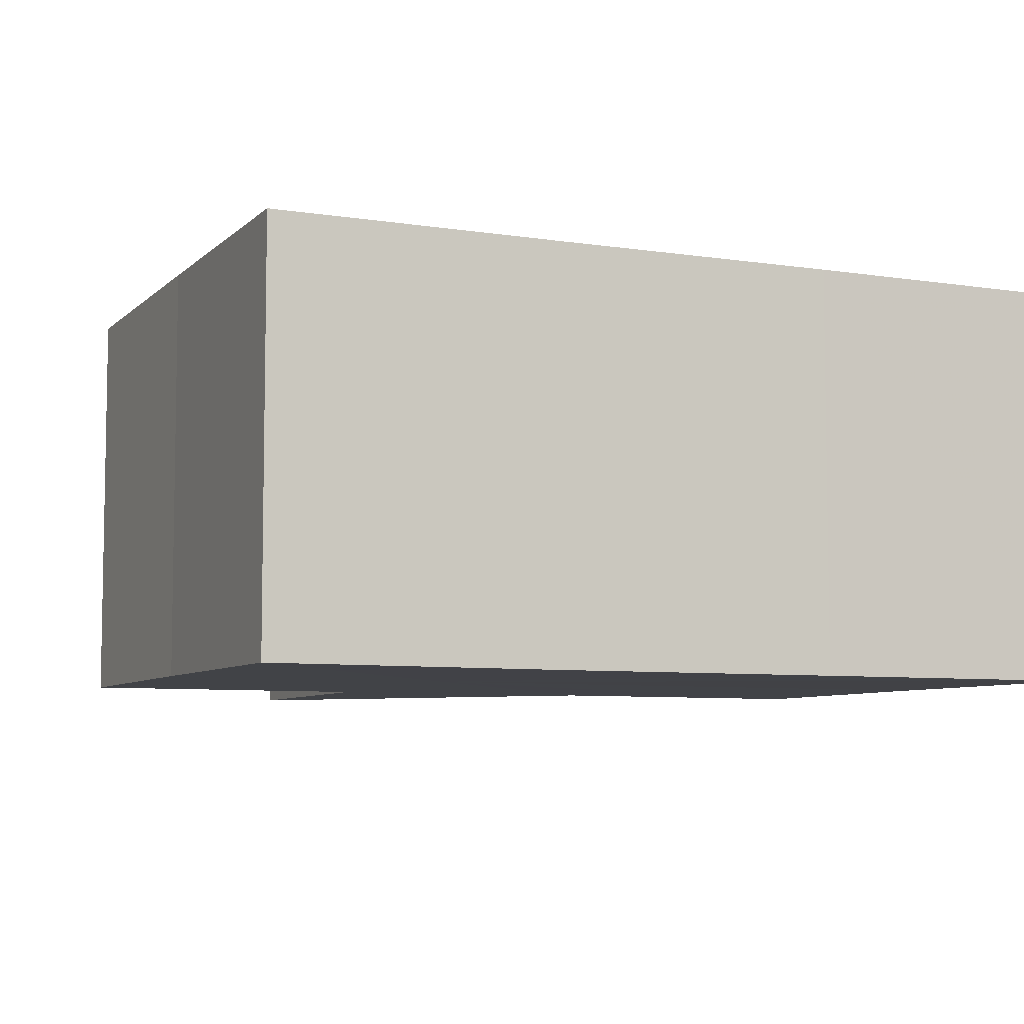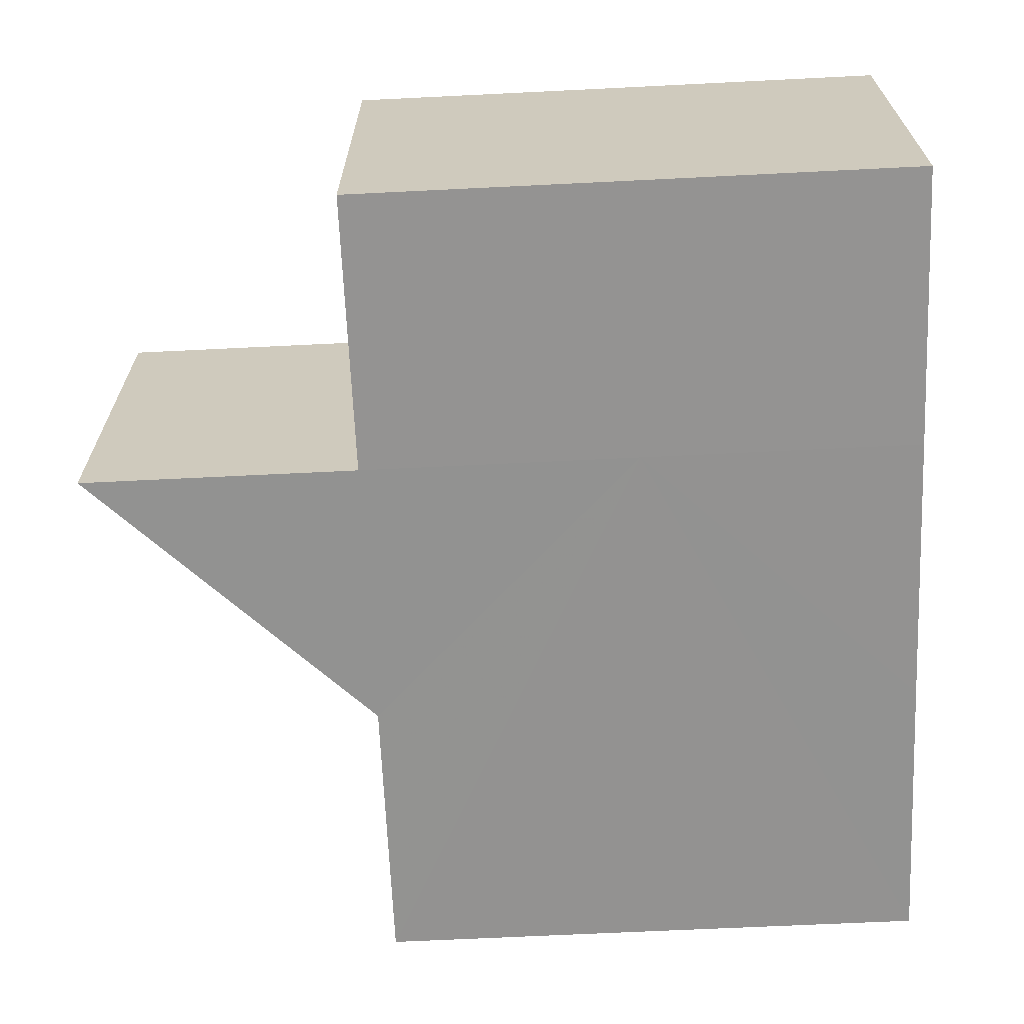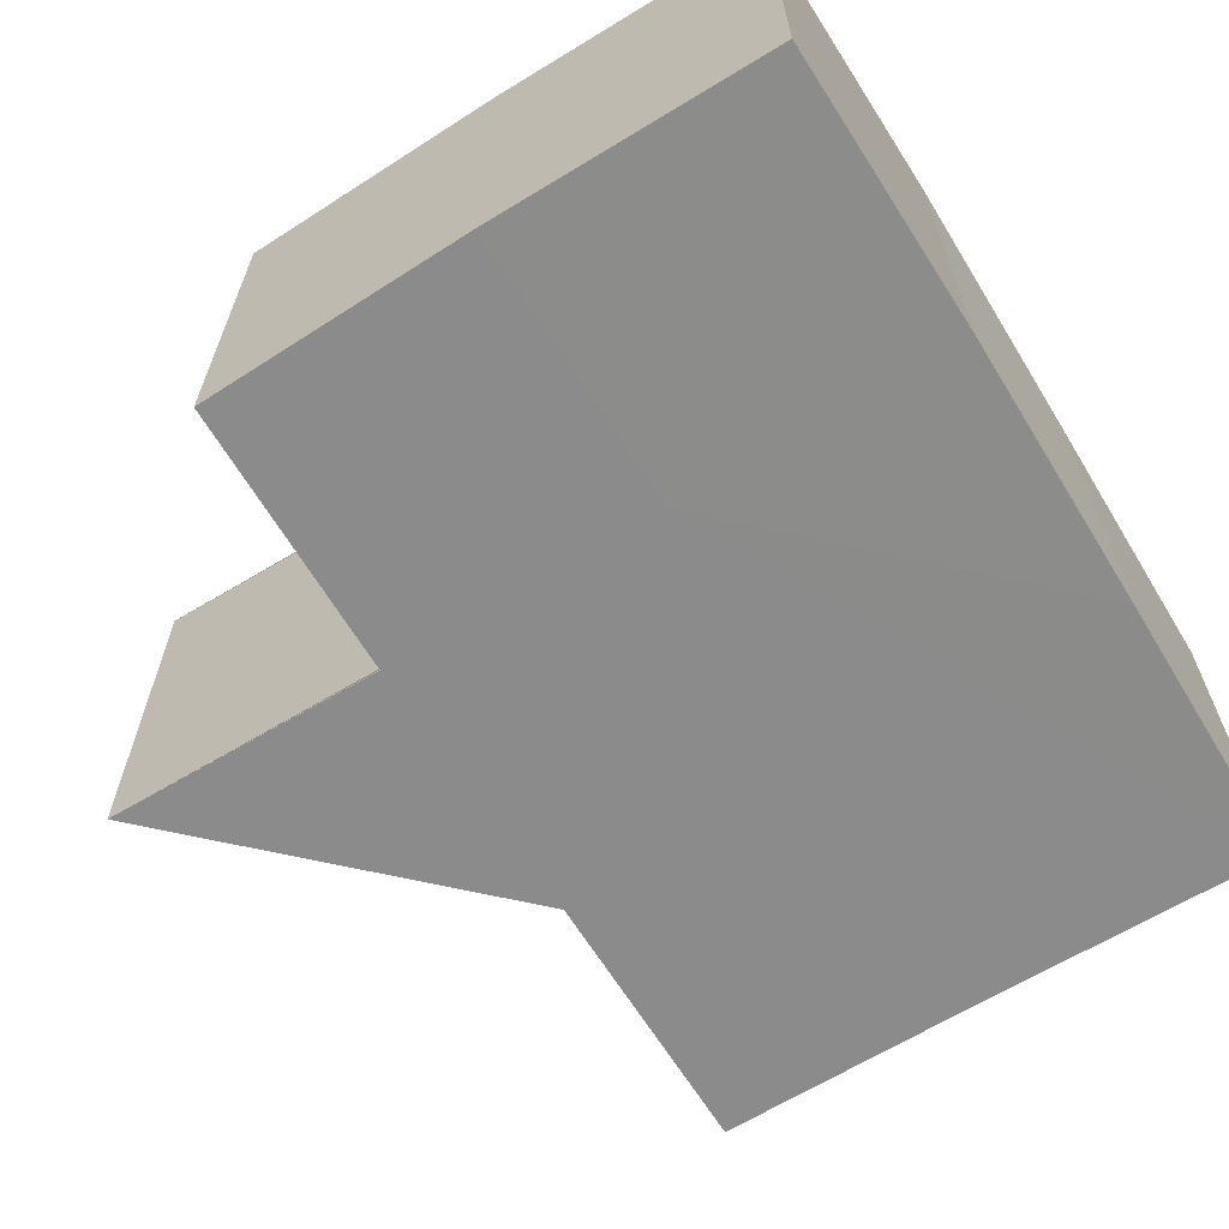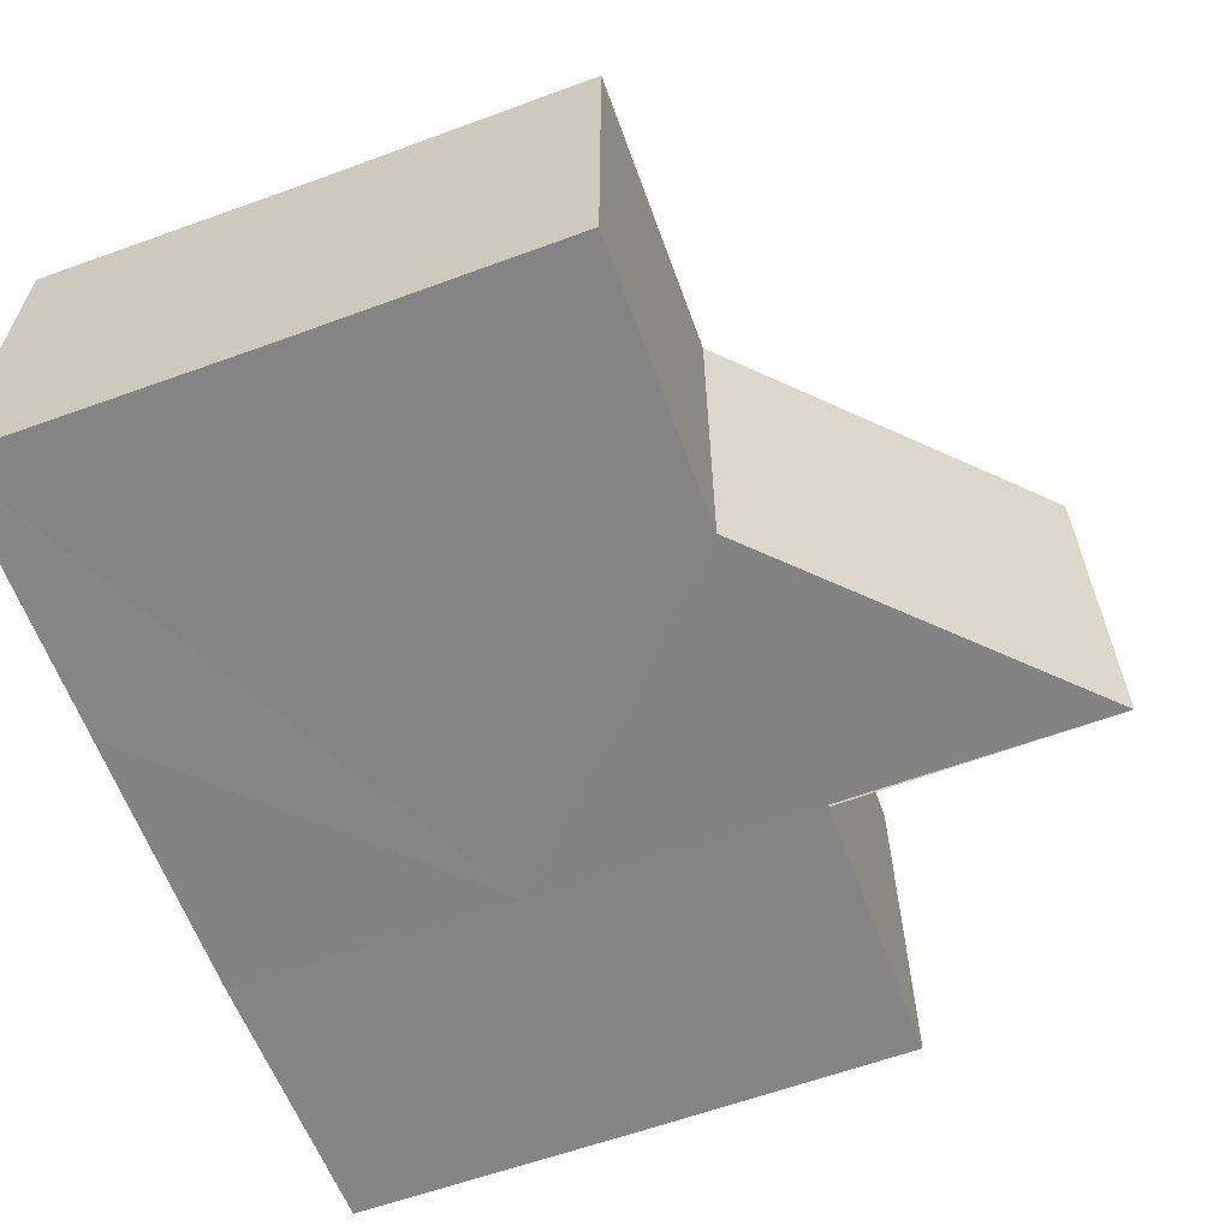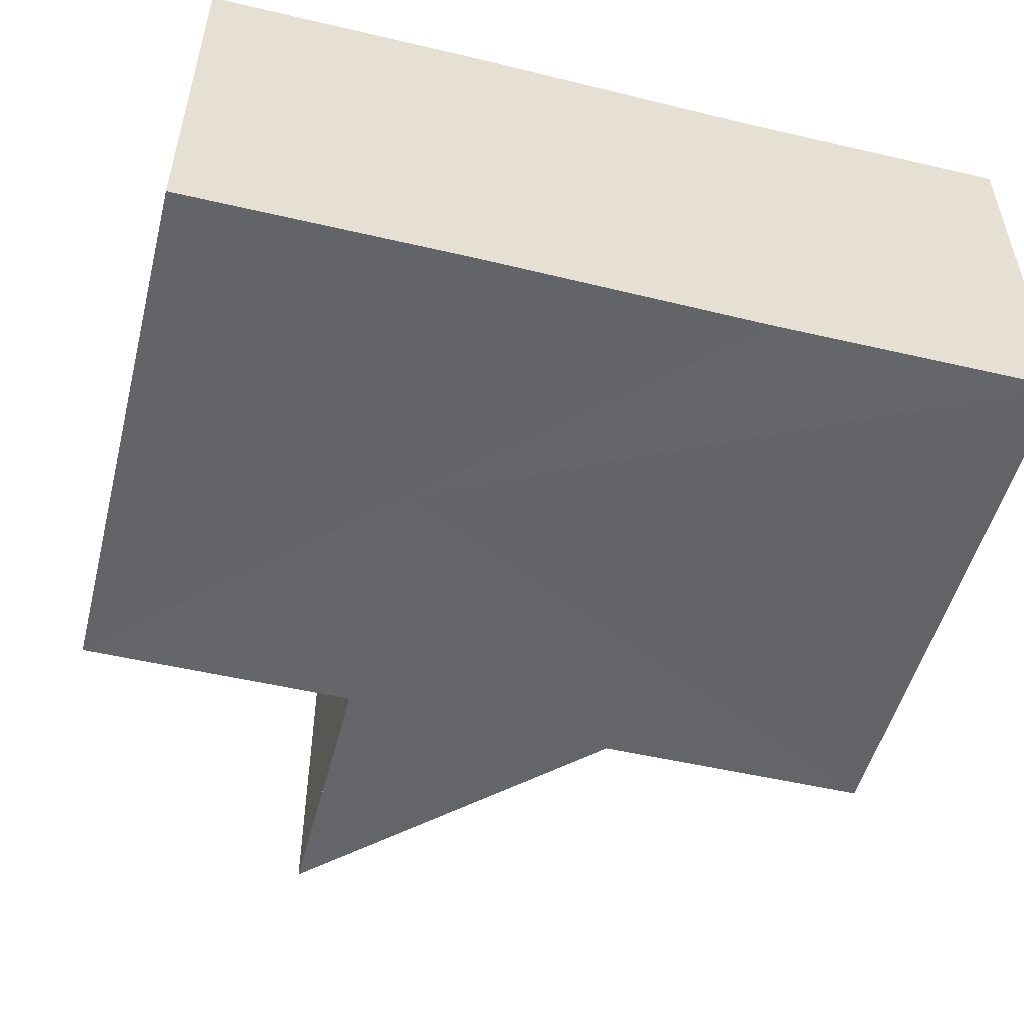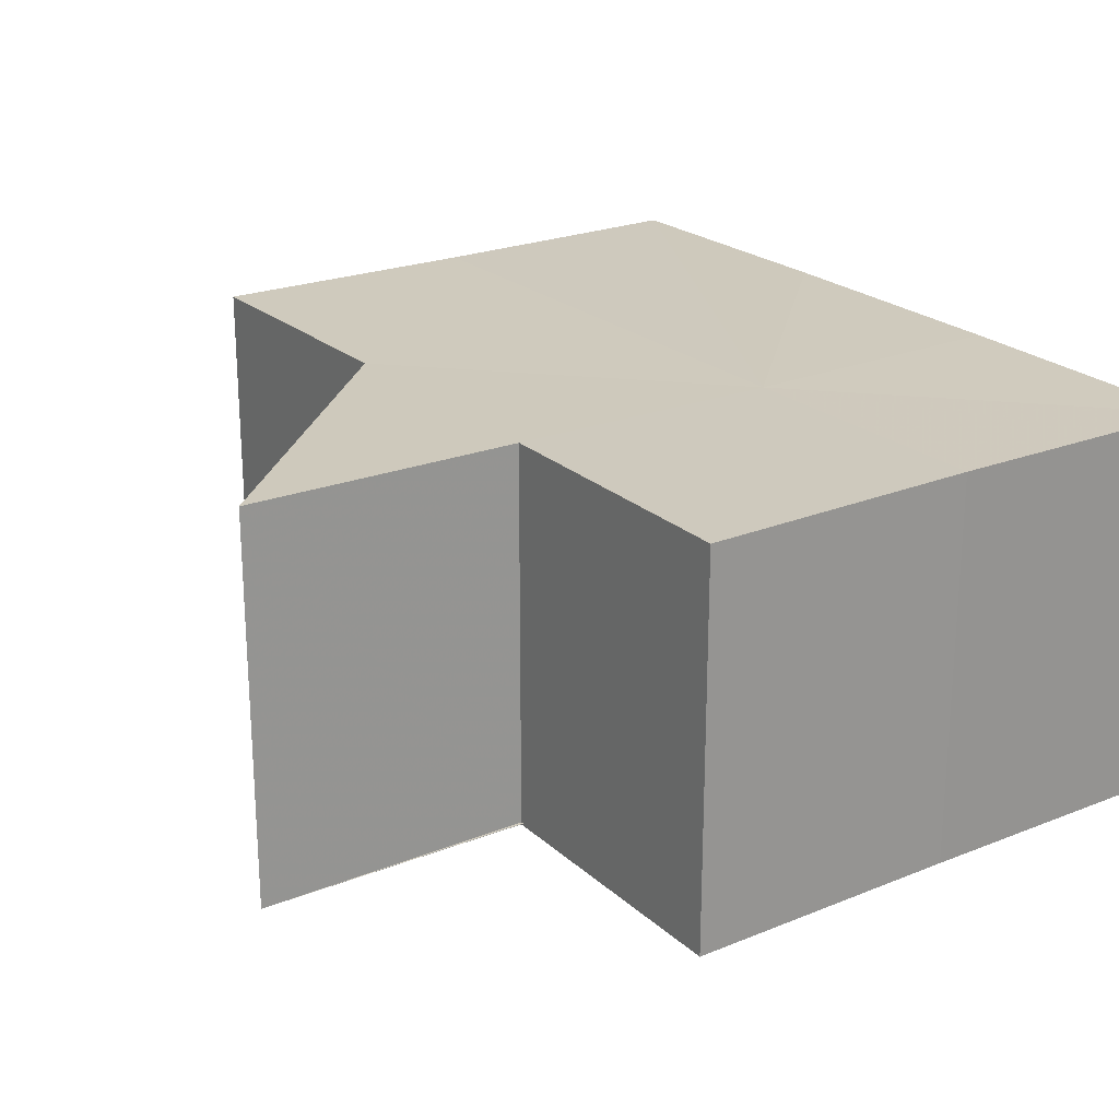
<metadata>
{"format":"obj","ext":"obj","renderer":"f3d","projection":"perspective","resolution":1024,"background":"white","views":[{"elev":-6.9,"azim":65.8,"up":"+Z"},{"elev":-66.4,"azim":2.9,"up":"+Z"},{"elev":-64.0,"azim":31.7,"up":"+Z"},{"elev":-61.4,"azim":-159.6,"up":"+Z"},{"elev":-51.6,"azim":75.6,"up":"+Z"},{"elev":22.7,"azim":-34.2,"up":"+Z"}]}
</metadata>
<code>
o 30476
v 2253 1883 14.1
v 2253 1883 14.1
v 2253 1883 14.08
v 2253 1883 14.1
v 2253 1883 14.08
v 2253 1883 14.1
v 2253 1883 14.08
v 2253 1883 14.1
v 2253 1883 14.08
v 2253 1883 14.1
v 2253 1883 14.08
v 2253 1883 14.1
v 2253 1883 14.08
v 2253 1883 14.1
v 2253 1883 14.1
v 2253 1883 14.1
v 2253 1883 14.1
v 2253 1883 14.1
v 2253 1883 14.08
v 2253 1883 14.08
v 2253 1883 14.1
v 2253 1883 14.08
v 2253 1883 14.1
v 2253 1883 14.08
v 2253 1883 14.08
v 2253 1883 14.1
v 2253 1883 14.1
v 2253 1883 14.1
v 2253 1883 14.1
v 2253 1883 14.1
v 2253 1883 14.08
v 2253 1883 14.1
v 2253 1883 14.1
v 2253 1883 14.08
v 2253 1883 14.08
v 2253 1883 14.1
v 2253 1883 14.1
v 2253 1883 14.1
v 2253 1883 14.08
v 2253 1883 14.08
v 2253 1883 14.08
v 2253 1883 14.1
v 2253 1883 14.08
v 2253 1883 14.1
v 2253 1883 14.1
v 2253 1883 14.1
v 2253 1883 14.1
v 2253 1883 14.08
v 2253 1883 14.1
v 2253 1883 14.1
v 2253 1883 14.1
v 2253 1883 14.08
v 2253 1883 14.1
v 2253 1883 14.1
v 2253 1883 14.08
v 2253 1883 14.08
v 2253 1883 14.08
v 2253 1883 14.08
v 2253 1883 14.08
v 2253 1883 14.08
v 2253 1883 14.08
v 2253 1883 14.08
v 2253 1883 14.08
v 2253 1883 14.08
v 2253 1883 14.08
v 2253 1883 14.08
v 2253 1883 14.08
v 2253 1883 14.08
f 1 2 3
f 4 1 5
f 6 4 7
f 7 8 9
f 9 10 11
f 11 12 13
f 14 12 15
f 14 16 12
f 14 15 17
f 14 18 16
f 19 18 20
f 14 21 18
f 22 23 19
f 24 21 25
f 26 27 24
f 28 29 22
f 29 30 31
f 14 17 32
f 14 32 33
f 34 32 35
f 14 33 36
f 14 36 37
f 14 37 38
f 39 36 40
f 41 42 34
f 43 44 39
f 45 46 41
f 46 47 48
f 49 50 43
f 50 51 52
f 53 54 55
f 56 38 57
f 58 57 59
f 58 59 60
f 58 60 61
f 58 61 62
f 58 62 63
f 58 63 64
f 58 64 65
f 58 65 66
f 58 66 67
f 58 67 68

</code>
